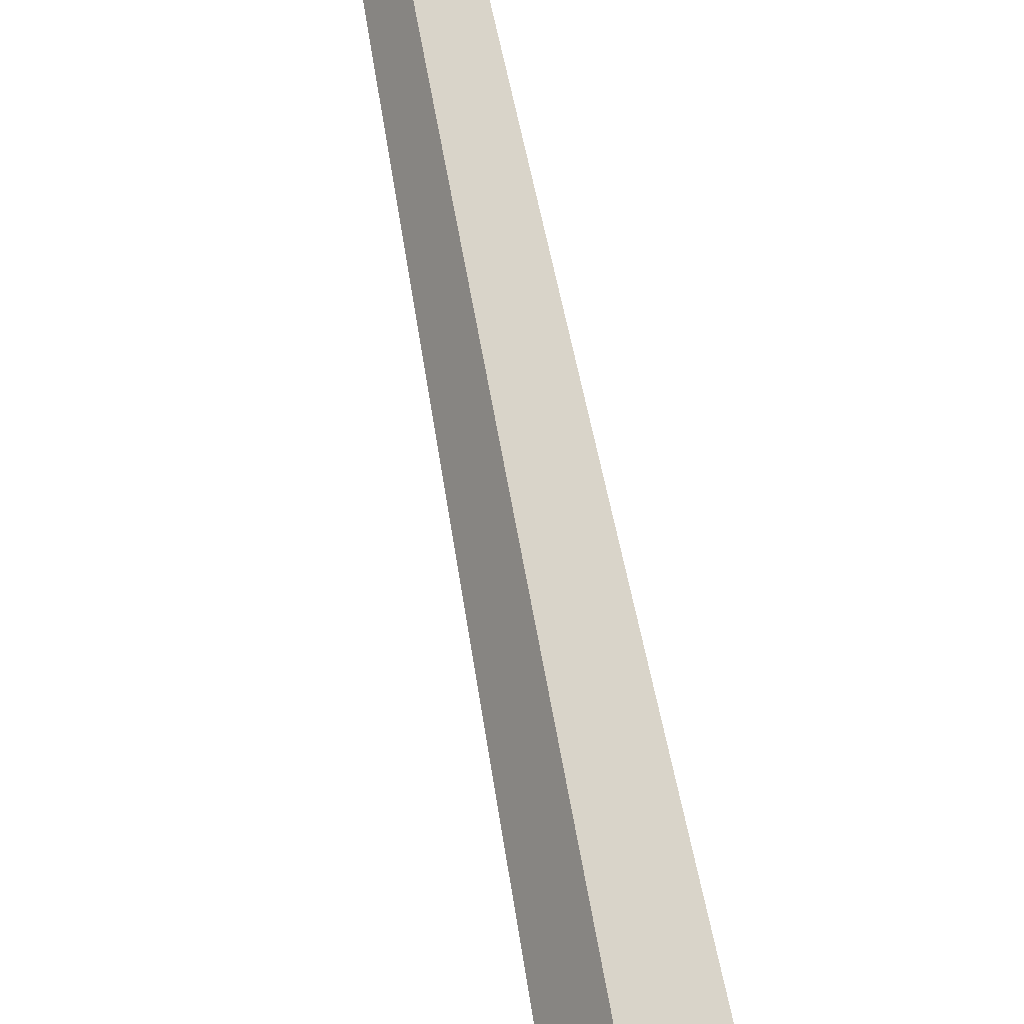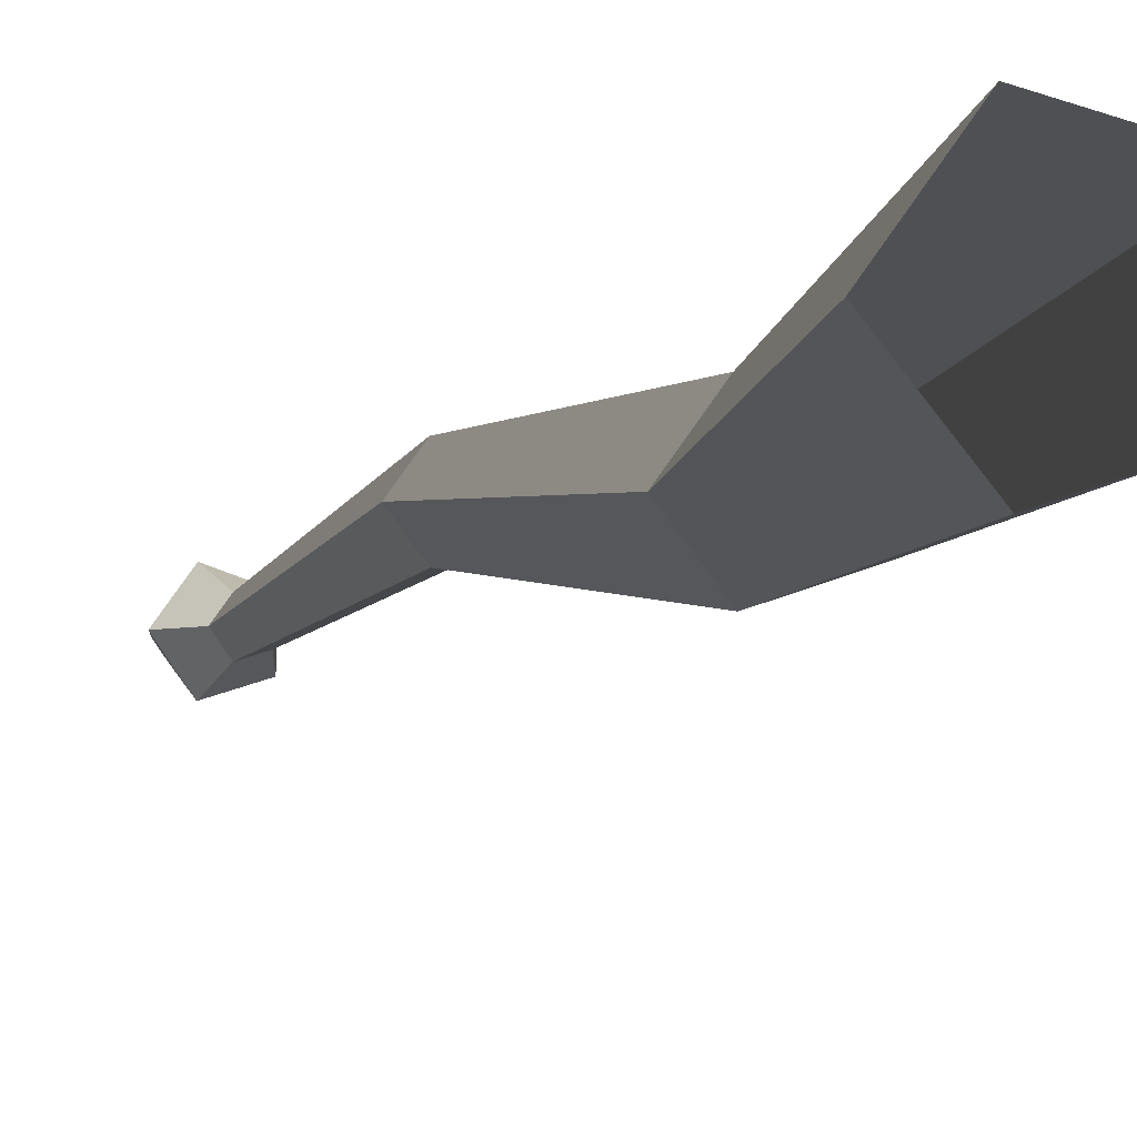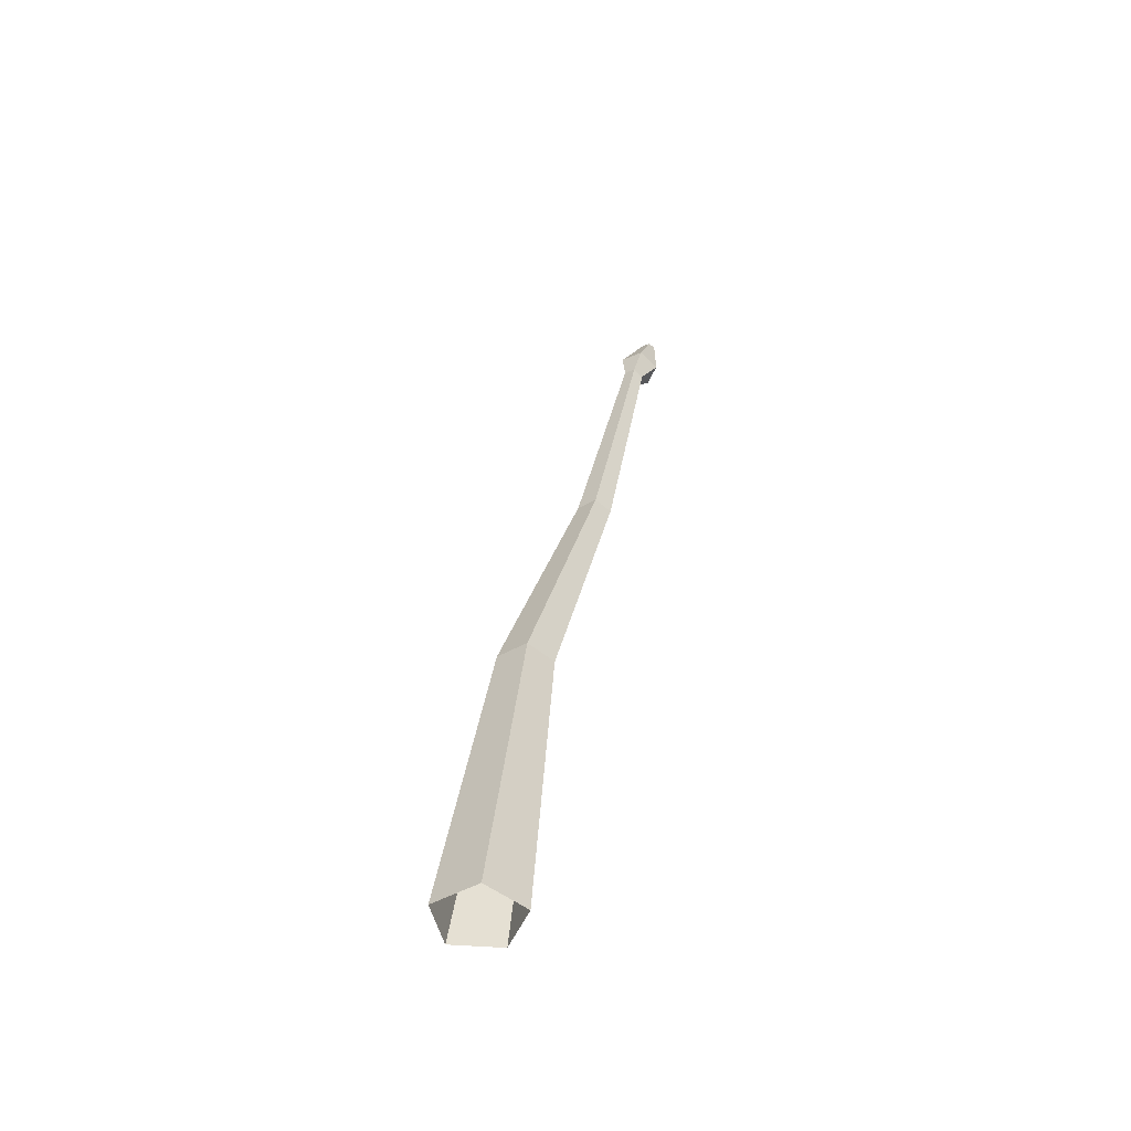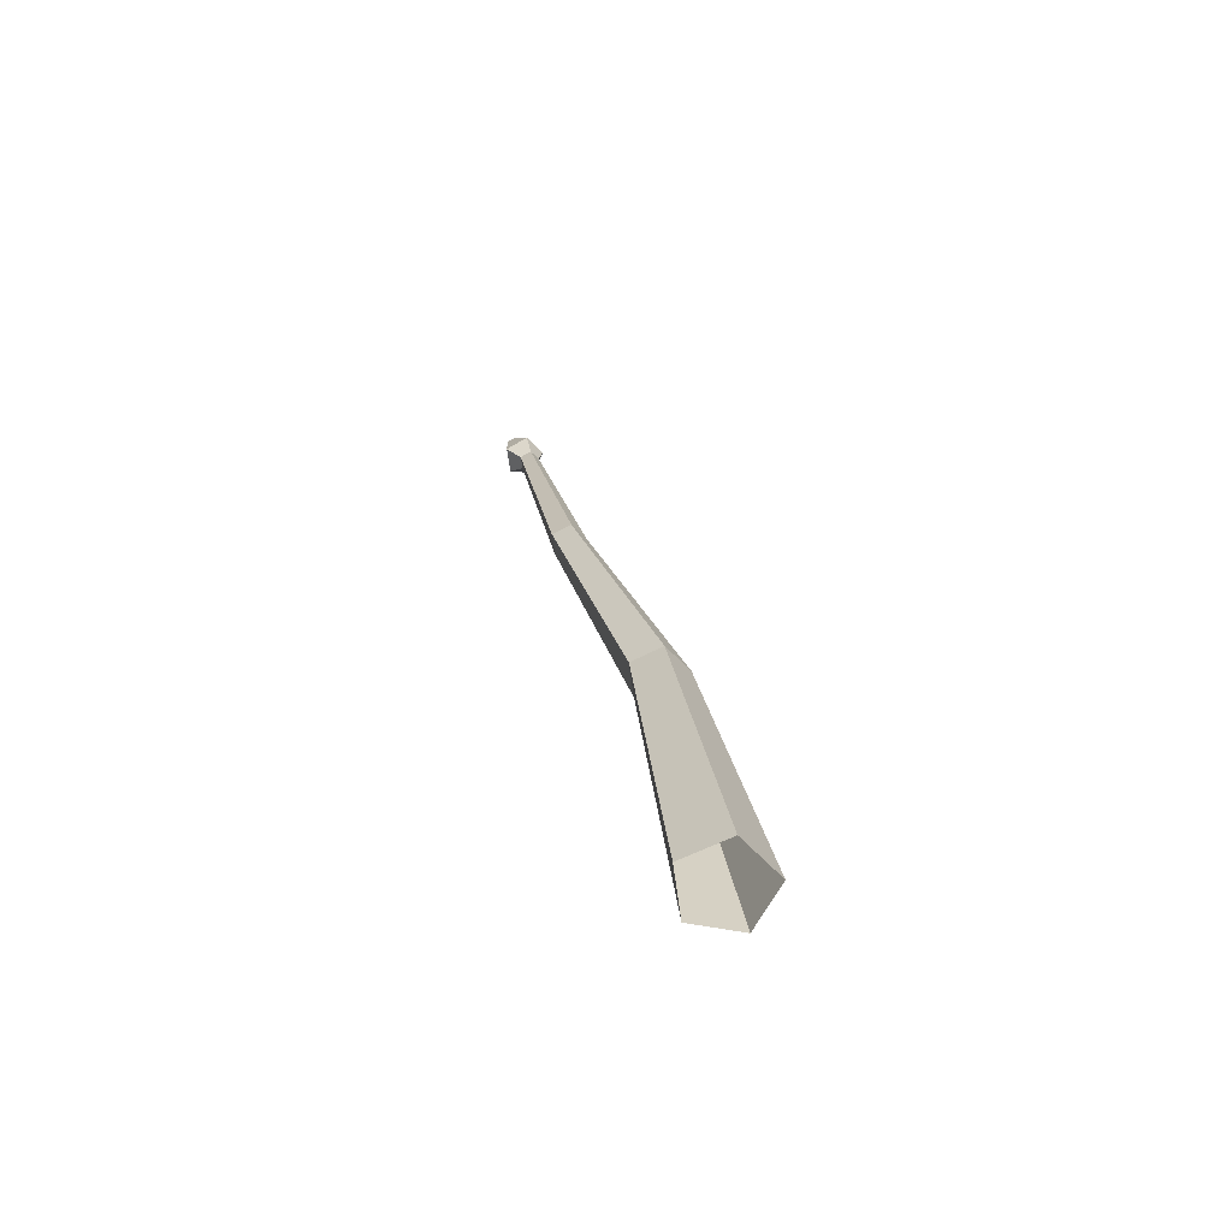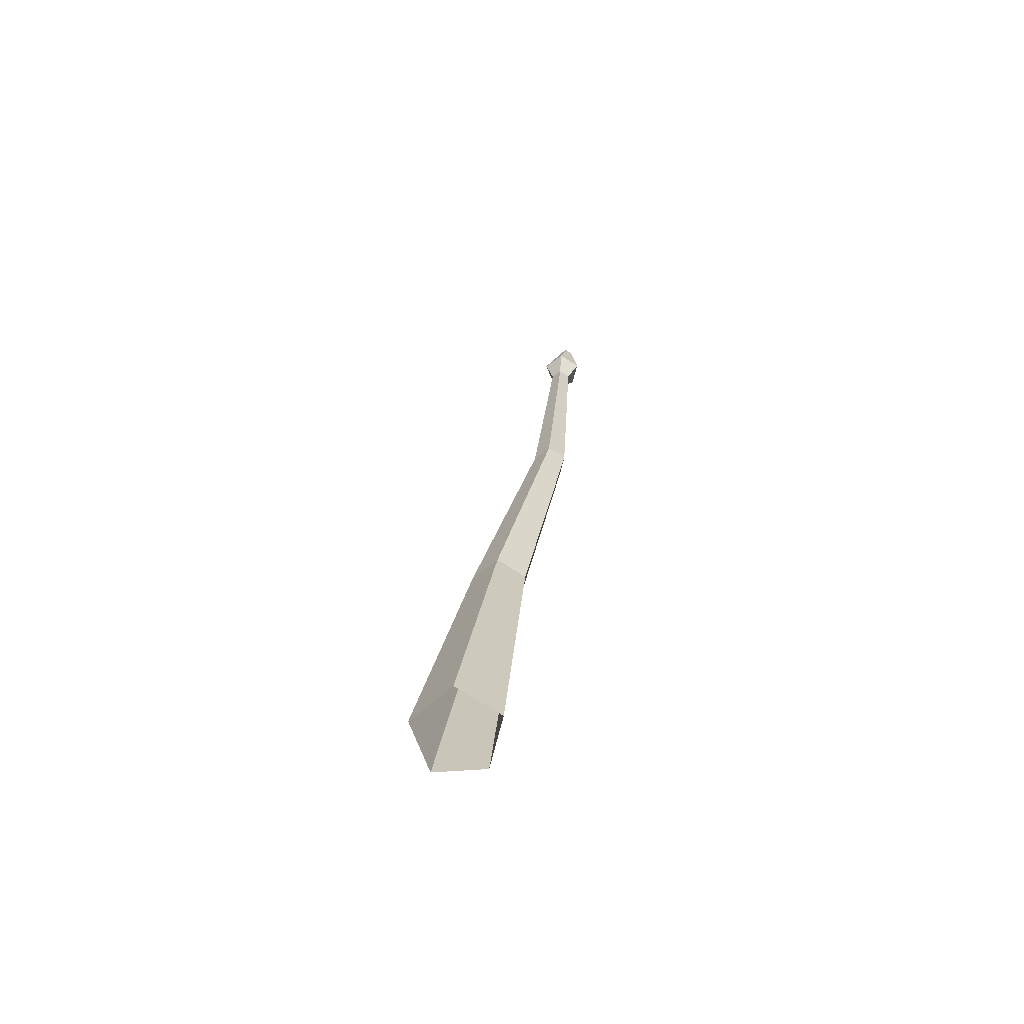
<metadata>
{"format":"obj","ext":"obj","renderer":"f3d","projection":"perspective","resolution":1024,"background":"white","views":[{"elev":66.3,"azim":-0.5,"up":"+Z"},{"elev":-11.8,"azim":-3.9,"up":"+Z"},{"elev":-50.4,"azim":-167.9,"up":"+Y"},{"elev":-66.1,"azim":42.5,"up":"+Y"},{"elev":-74.7,"azim":-87.7,"up":"+Y"}]}
</metadata>
<code>
g Palm_Tree_NoLeaves_m_06
v 0.162 0 0.1234
v 0.1674 0 -0.1174
v -0.0599 0 -0.197
v -0.2058 0 -0.005346
v -0.06865 0 0.1926
v -0.5737 4.299 0.5885
v -0.5735 4.307 0.5279
v -0.6297 4.295 0.5071
v -0.6647 4.28 0.555
v -0.63 4.283 0.6053
v -0.2568 1.568 0.1624
v -0.4795 2.964 0.4509
v -0.4207 2.961 0.5352
v -0.1646 1.566 0.2949
v -0.00736 1.58 0.08836
v -0.3211 2.977 0.4043
v -0.4179 2.974 0.37
v -0.1596 1.577 0.03474
v -0.3228 2.969 0.5064
v -0.01046 1.573 0.2492
v -0.5653 4.407 0.6333
v -0.5649 4.422 0.5116
v -0.6778 4.398 0.47
v -0.748 4.368 0.566
v -0.6785 4.373 0.6669
v -0.6786 4.639 0.6264
v -0.6785 4.644 0.5868
v -0.7153 4.636 0.5732
v -0.7381 4.626 0.6045
v -0.7155 4.628 0.6374
f 13 10 9 12
f 17 8 7 16
f 19 6 10 13
f 12 9 8 17
f 16 7 6 19
f 2 15 20 1
f 15 16 19 20
f 4 11 18 3
f 11 12 17 18
f 1 20 14 5
f 20 19 13 14
f 3 18 15 2
f 18 17 16 15
f 5 14 11 4
f 14 13 12 11
f 10 25 24 9
f 8 23 22 7
f 6 21 25 10
f 9 24 23 8
f 7 22 21 6
f 23 28 27 22
f 21 26 30 25
f 24 29 28 23
f 22 27 26 21
f 25 30 29 24
f 28 29 30 26
f 27 28 26

</code>
